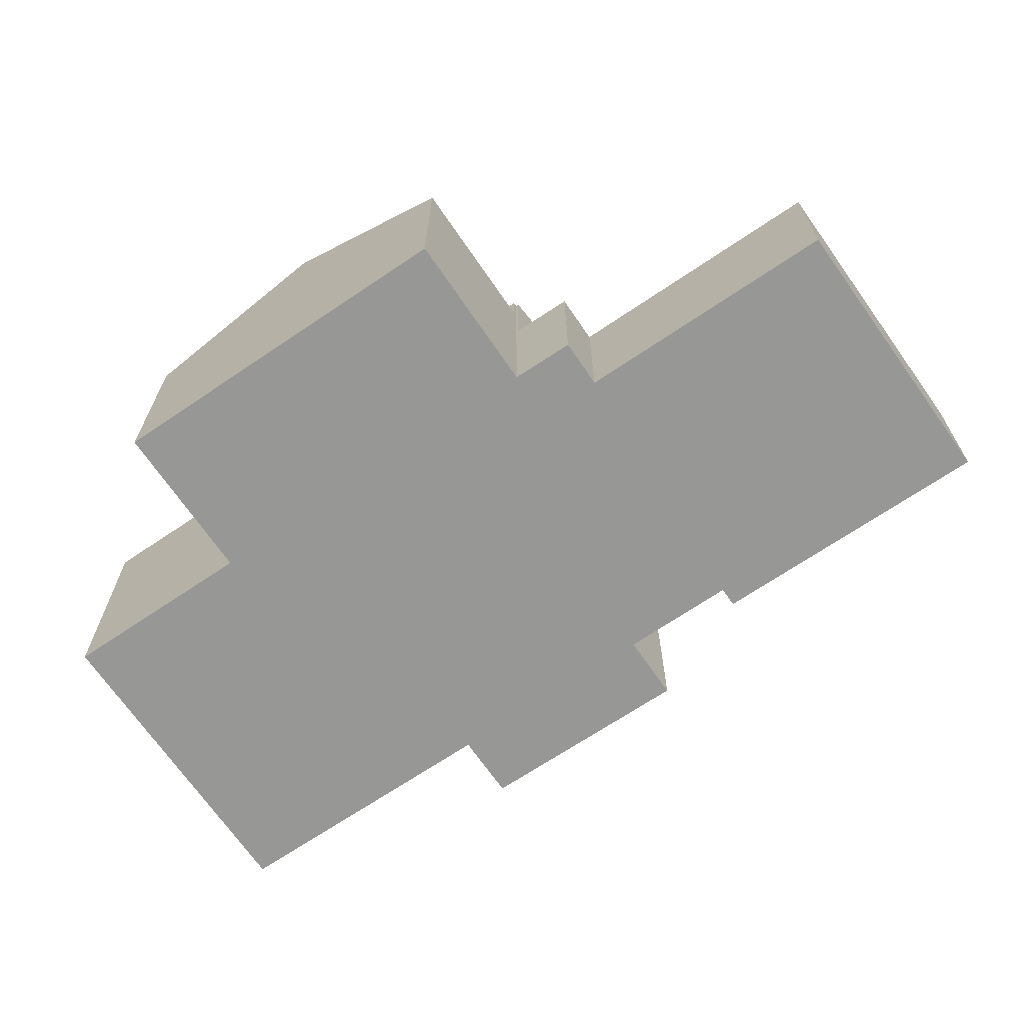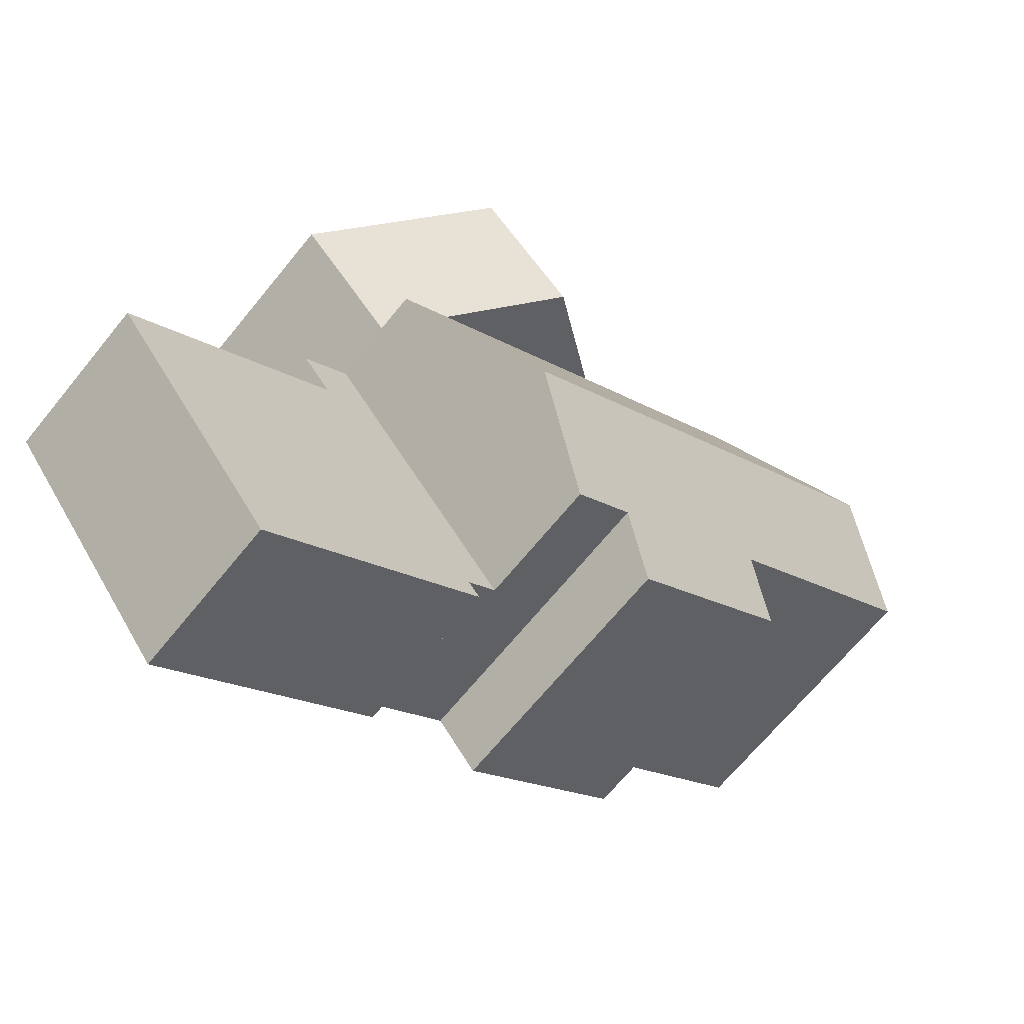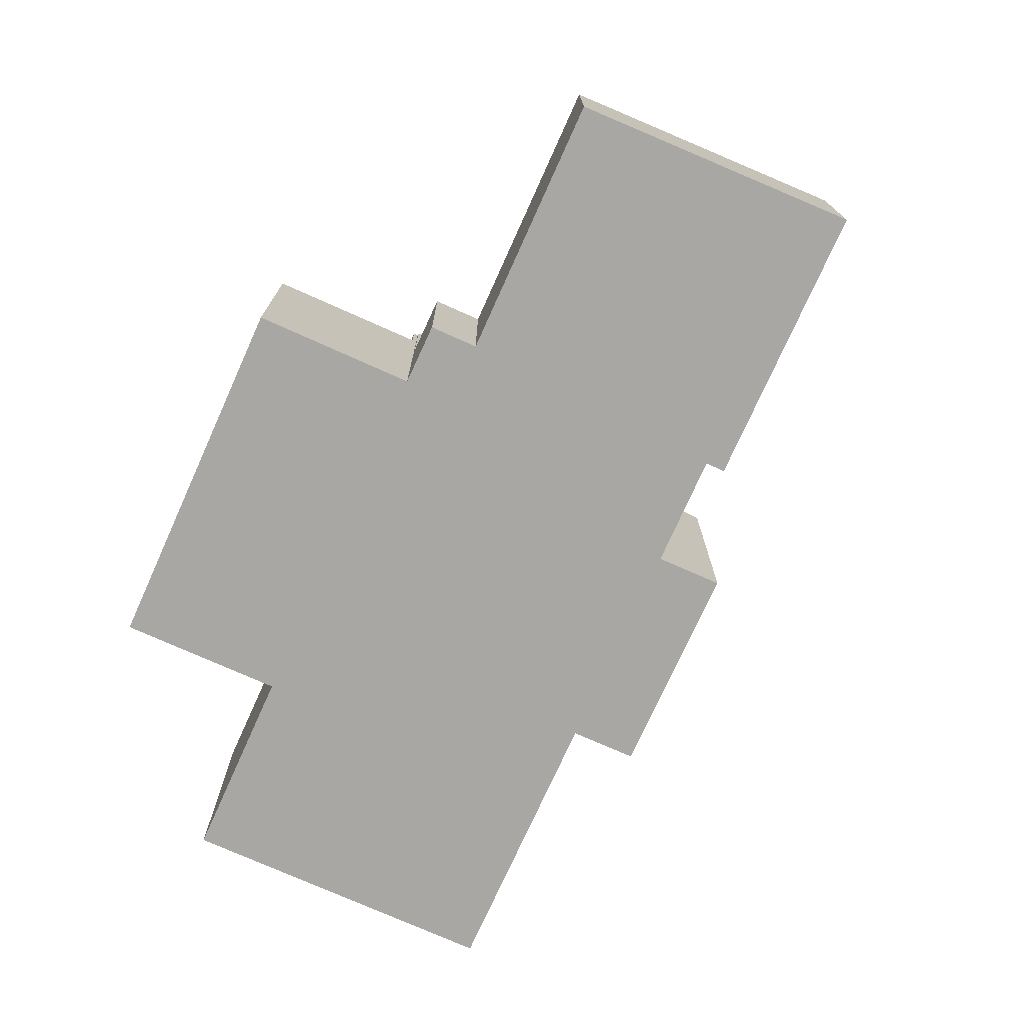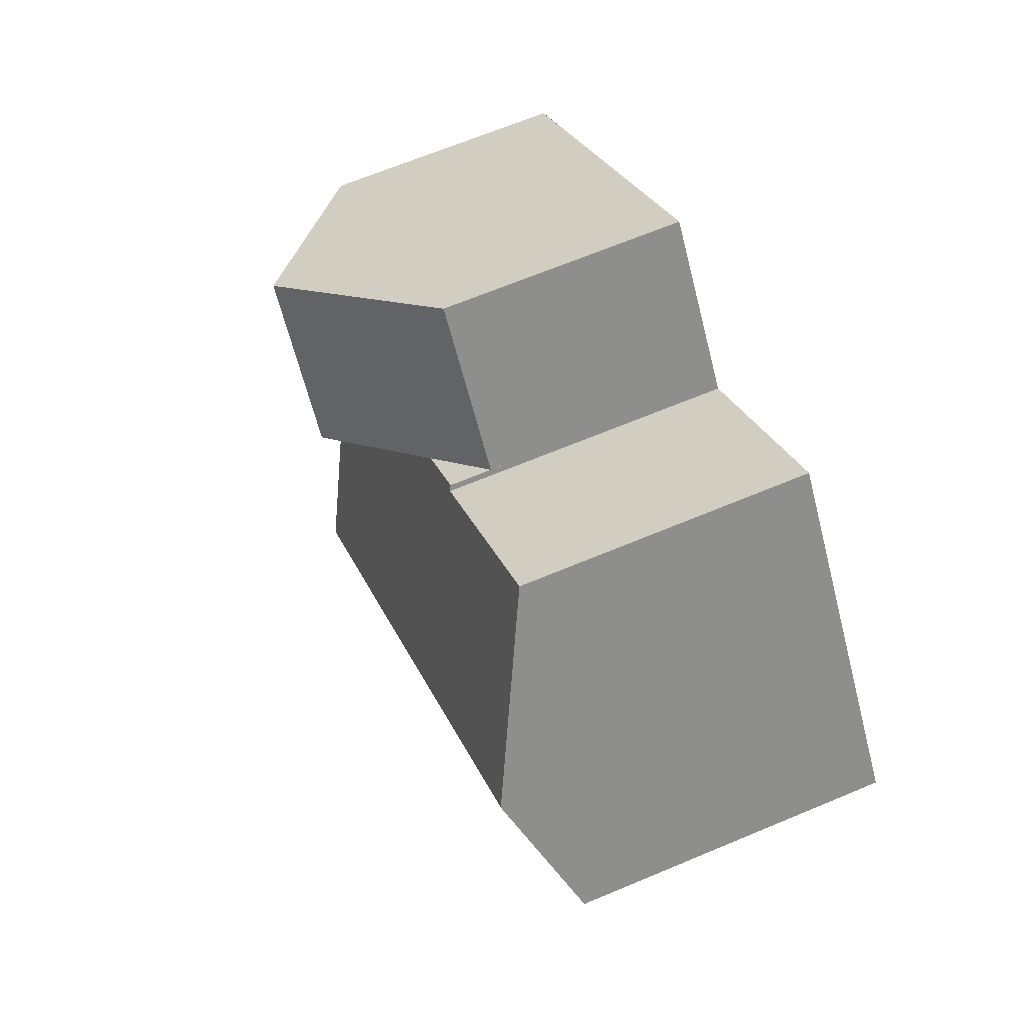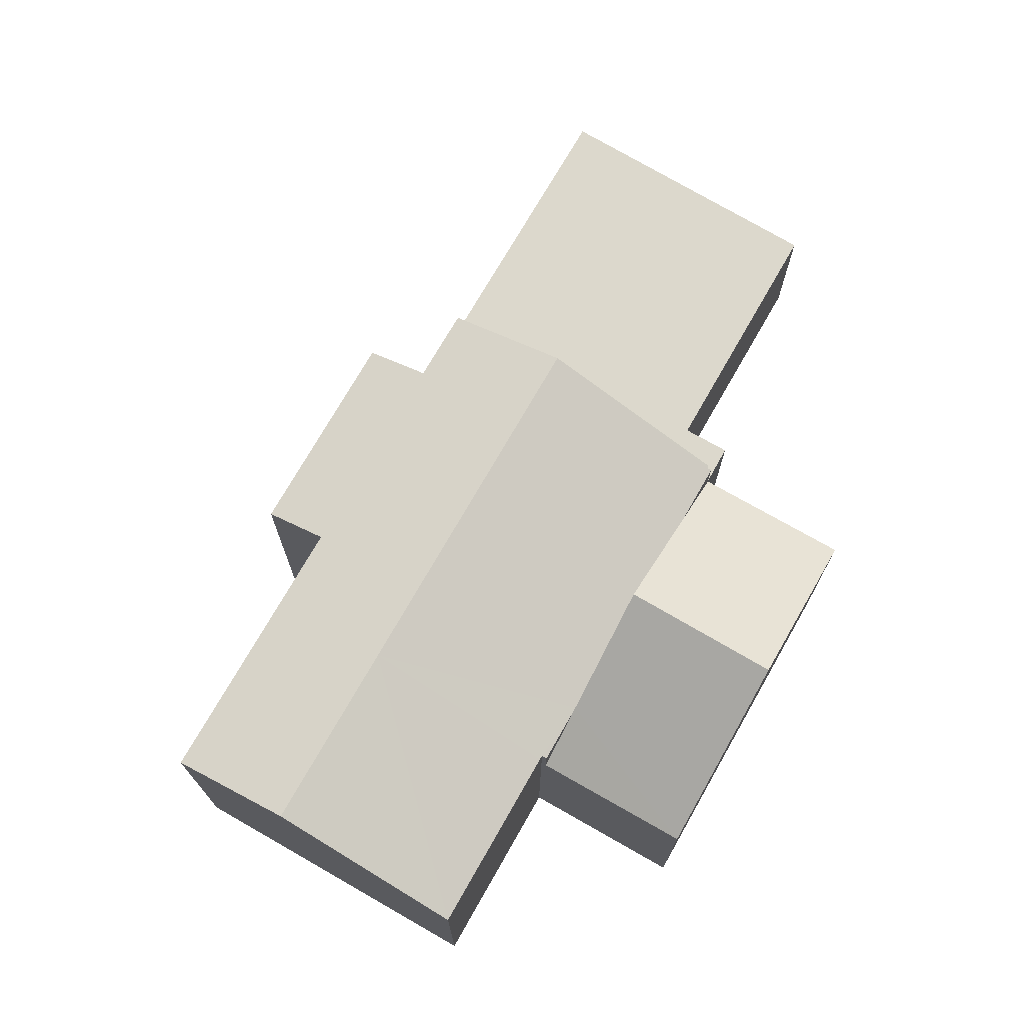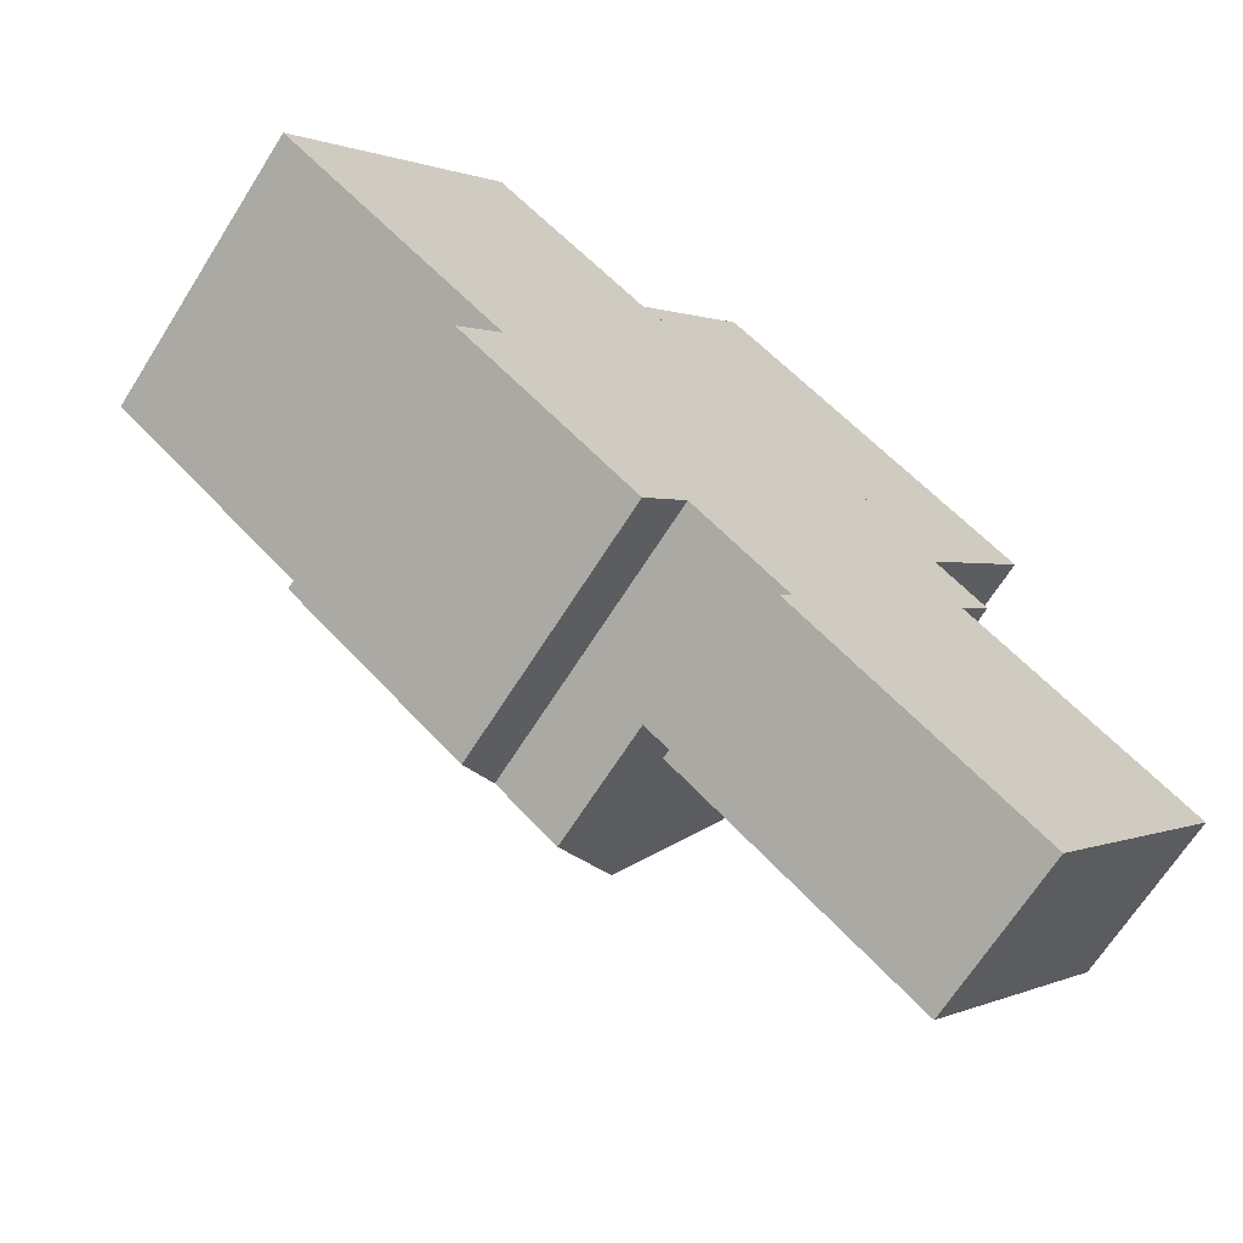
<metadata>
{"format":"obj","ext":"obj","renderer":"f3d","projection":"perspective","resolution":1024,"background":"white","views":[{"elev":-68.1,"azim":72.7,"up":"+Y"},{"elev":-67.5,"azim":140.9,"up":"+Z"},{"elev":-74.6,"azim":104.3,"up":"+Y"},{"elev":65.5,"azim":-113.0,"up":"+Z"},{"elev":72.7,"azim":-21.8,"up":"+Y"},{"elev":-67.0,"azim":-32.2,"up":"+Z"}]}
</metadata>
<code>
v  13.49 7.45 3.272
v  13.41 5.794 -1.265
v  11.28 7.462 0.43
v  16.77 4.881 0.661
v  14.55 4.903 -2.168
v  16.15 4.878 -0.151
v  16.78 4.867 0.647
v  10.29 4.944 5.819
v  9.151 5.794 2.125
v  8.051 4.931 3
v  10.29 -3.563e-16 5.819
v  16.78 -3.962e-17 0.647
v  13.49 -2.004e-16 3.272
v  16.77 -4.047e-17 0.661
v  14.55 1.328e-16 -2.168
v  16.15 9.246e-18 -0.151
v  13.41 7.746e-17 -1.265
v  11.28 -2.633e-17 0.43
v  9.151 -1.301e-16 2.125
v  8.051 -1.837e-16 3
v  11.88 7.366 -5.777
v  14.48 5.831 -2.25
v  14.53 5.831 -2.287
v  11.28 5.794 0.43
v  5.181 7.366 -0.45
v  7.977 5.836 2.907
v  8.051 5.794 3
v  7.898 5.836 2.97
v  4.504 5.836 5.671
v  1.787 7.366 2.25
v  14.55 5.794 -2.168
v  4.047 5.834 -5.135
v  8.798 6.359 -7.002
v  7.862 5.829 -8.19
v  10.14 6.361 -8.061
v  4.971 6.358 -3.959
v  3.393 6.359 -2.702
v  0 6.359 3.894e-16
v  14.48 1.378e-16 -2.25
v  14.53 1.4e-16 -2.287
v  4.504 -3.472e-16 5.671
v  7.977 -1.78e-16 2.907
v  7.898 -1.819e-16 2.97
v  10.14 4.936e-16 -8.061
v  11.88 3.537e-16 -5.777
v  8.798 4.287e-16 -7.002
v  7.862 5.015e-16 -8.19
v  4.047 3.144e-16 -5.135
v  4.971 2.424e-16 -3.959
v  0 0 0
v  3.393 1.655e-16 -2.702
v  1.787 -1.378e-16 2.25
v  15.64 3.565 -13
v  14.89 3.565 -4.012
v  19.62 3.565 -7.771
v  14.53 3.565 -2.287
v  15.58 3.565 -3.143
v  10.82 3.565 -8.598
v  10.54 3.565 -8.953
v  11.88 3.565 -5.777
v  10.14 3.565 -8.061
v  10.54 5.482e-16 -8.953
v  10.82 5.265e-16 -8.598
v  15.58 1.925e-16 -3.143
v  14.89 2.457e-16 -4.012
v  19.62 4.758e-16 -7.771
v  15.64 7.961e-16 -13
g defaultobject
f 1 2 3
f 2 1 4
f 2 4 5
f 5 4 6
f 6 4 7
f 8 9 10
f 9 8 3
f 3 8 1
f 8 4 1
f 4 8 11
f 4 11 7
f 7 11 12
f 12 11 13
f 12 13 14
f 12 6 7
f 6 12 5
f 5 12 15
f 15 12 16
f 15 2 5
f 2 15 3
f 3 15 9
f 9 15 17
f 9 17 10
f 10 17 18
f 10 18 19
f 10 19 20
f 10 11 8
f 11 10 20
f 14 16 12
f 16 14 13
f 16 13 15
f 15 13 17
f 17 13 18
f 18 13 11
f 18 11 19
f 19 11 20
f 21 22 23
f 22 21 2
f 2 21 24
f 24 21 25
f 24 25 9
f 9 25 26
f 9 26 27
f 26 25 28
f 28 25 29
f 29 25 30
f 2 31 22
f 32 33 34
f 33 21 35
f 21 33 25
f 25 33 36
f 36 33 32
f 25 36 37
f 25 37 38
f 25 38 30
f 20 9 27
f 9 20 24
f 24 20 2
f 2 20 31
f 31 20 15
f 15 20 19
f 15 19 18
f 15 18 17
f 39 23 22
f 23 39 40
f 41 28 29
f 28 41 26
f 26 41 42
f 42 41 43
f 31 39 22
f 39 31 15
f 40 21 23
f 21 40 35
f 35 40 44
f 44 40 45
f 46 34 33
f 34 46 47
f 44 33 35
f 33 44 46
f 34 48 32
f 48 34 47
f 49 37 36
f 37 49 38
f 38 49 50
f 50 49 51
f 32 49 36
f 49 32 48
f 50 30 38
f 30 50 29
f 29 50 41
f 41 50 52
f 42 27 26
f 27 42 20
f 19 20 42
f 52 43 41
f 43 52 50
f 43 50 51
f 43 51 42
f 42 51 19
f 19 51 18
f 18 51 49
f 18 49 48
f 18 48 17
f 17 48 46
f 46 48 47
f 17 46 15
f 15 46 39
f 39 46 40
f 46 45 40
f 45 46 44
f 53 54 55
f 54 56 57
f 56 54 53
f 56 53 58
f 58 53 59
f 56 58 60
f 61 60 58
f 60 40 56
f 40 60 61
f 40 61 45
f 45 61 44
f 62 58 59
f 58 62 63
f 40 57 56
f 57 40 64
f 65 55 54
f 55 65 66
f 64 54 57
f 54 64 65
f 66 53 55
f 53 66 67
f 67 59 53
f 59 67 62
f 63 61 58
f 61 63 44
f 45 64 40
f 64 45 65
f 65 45 66
f 66 45 67
f 67 45 63
f 63 45 44
f 67 63 62

</code>
